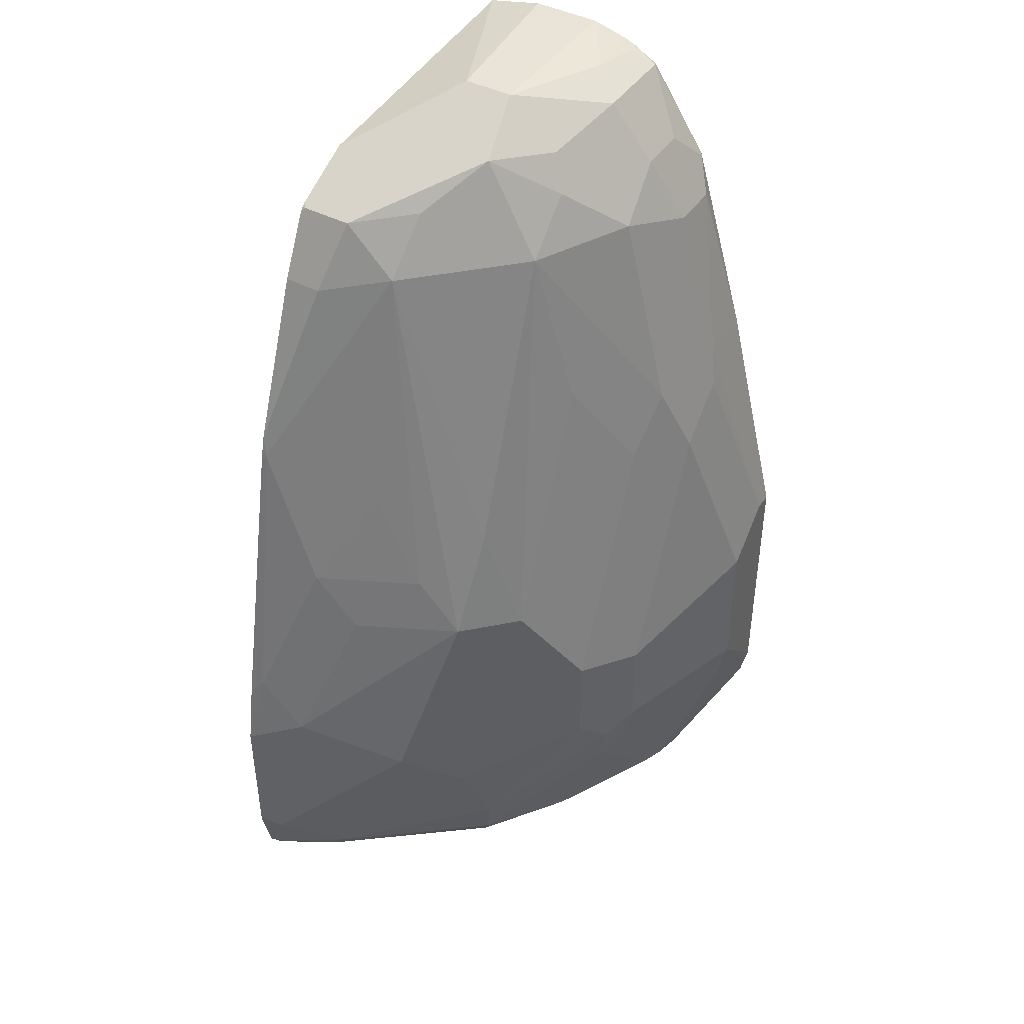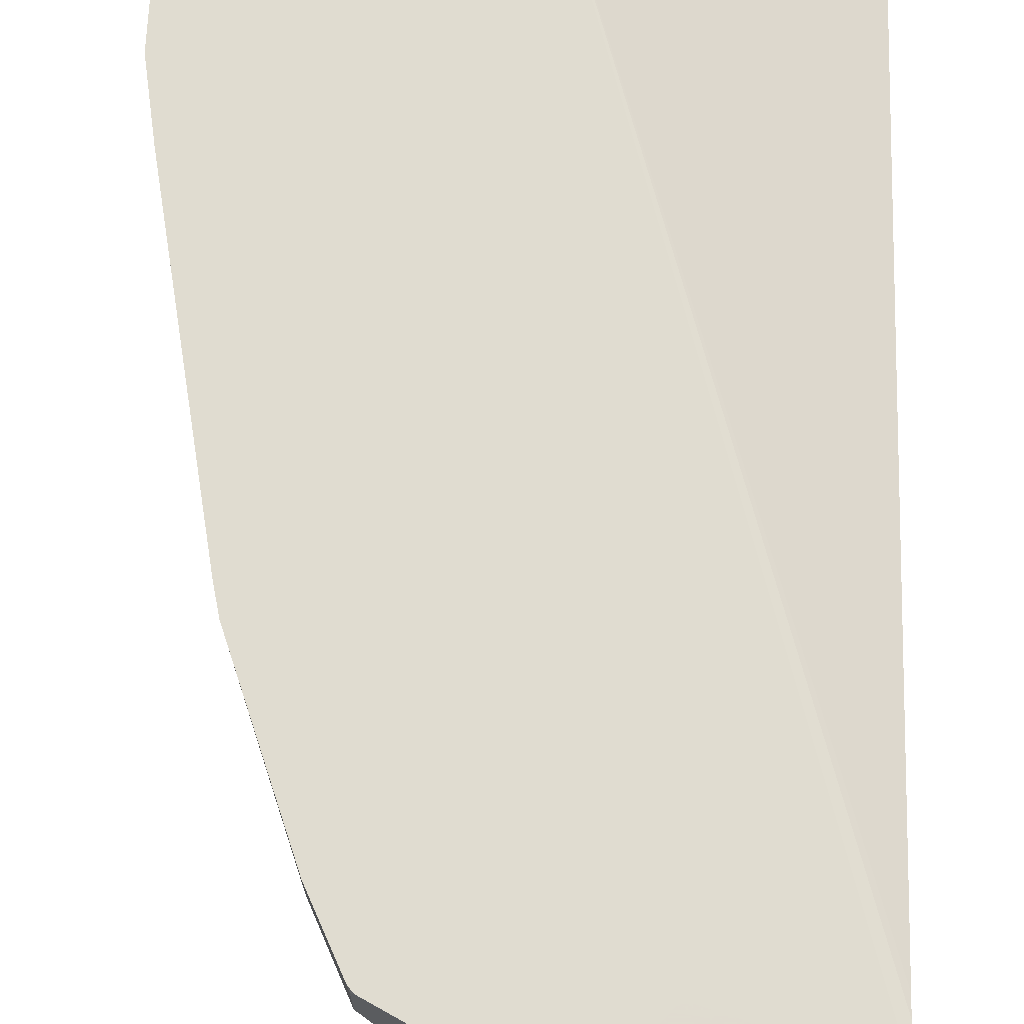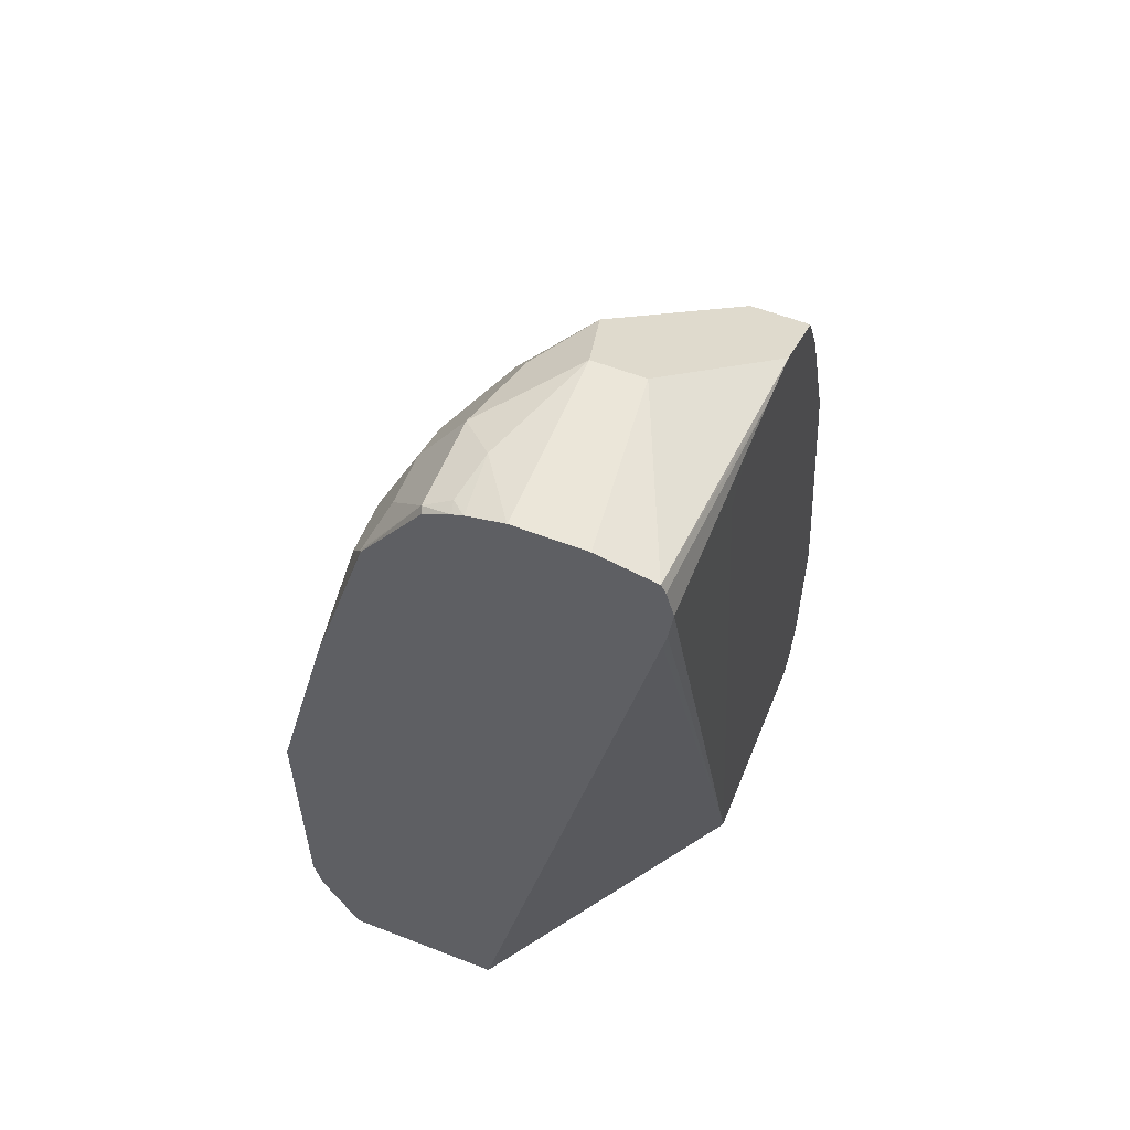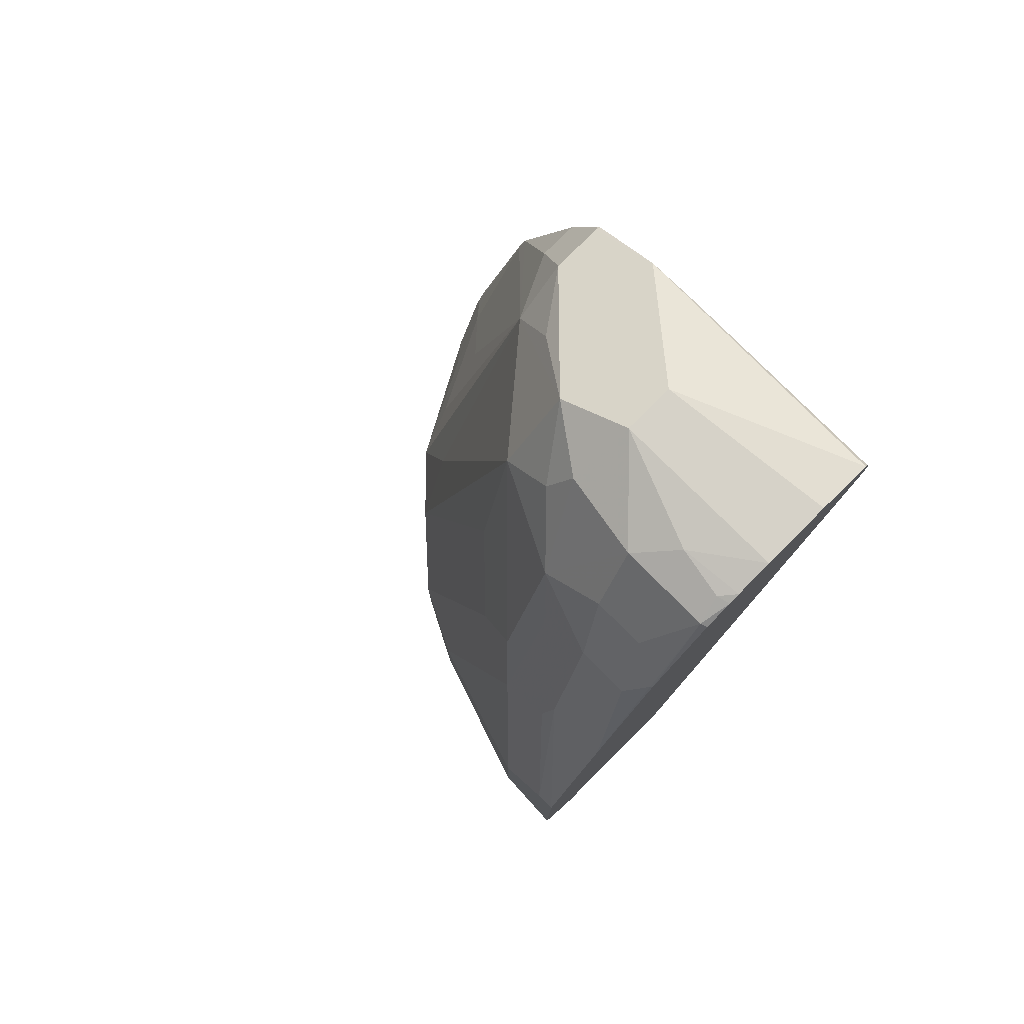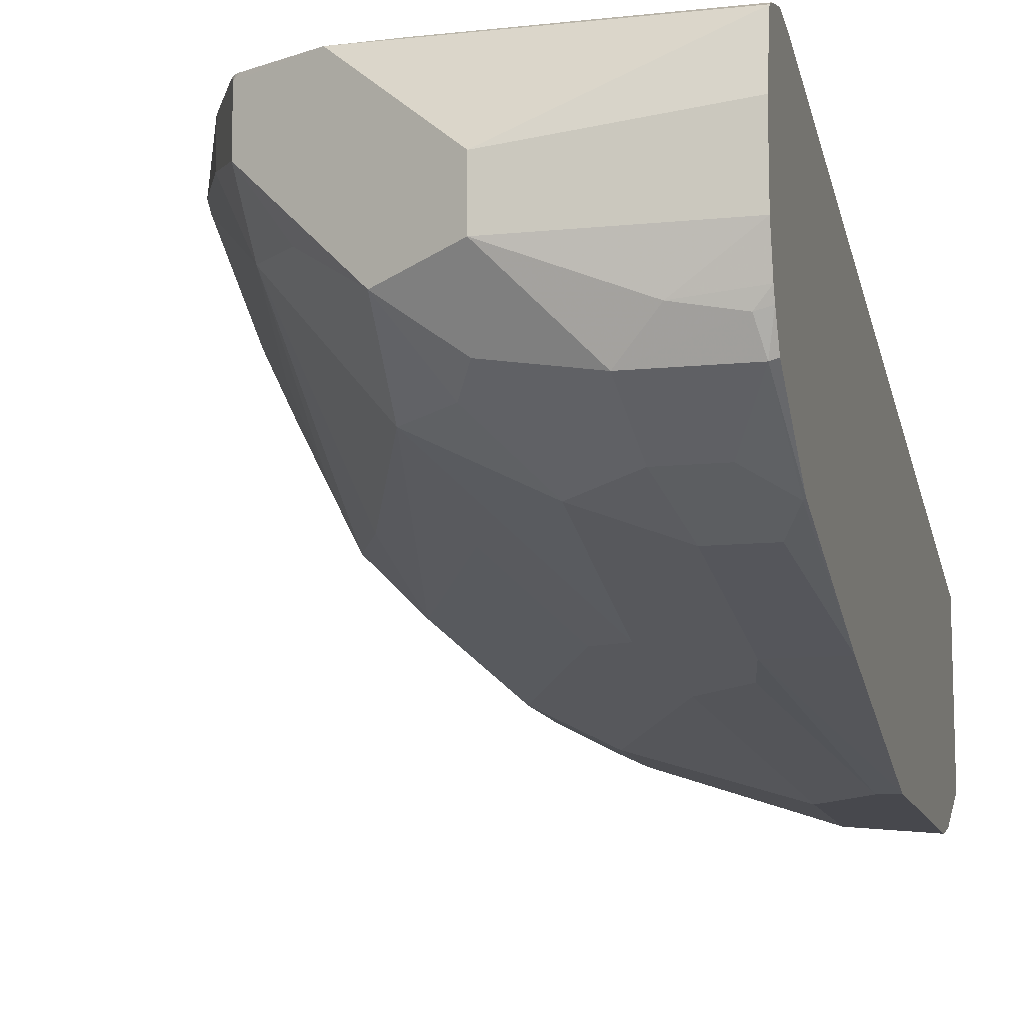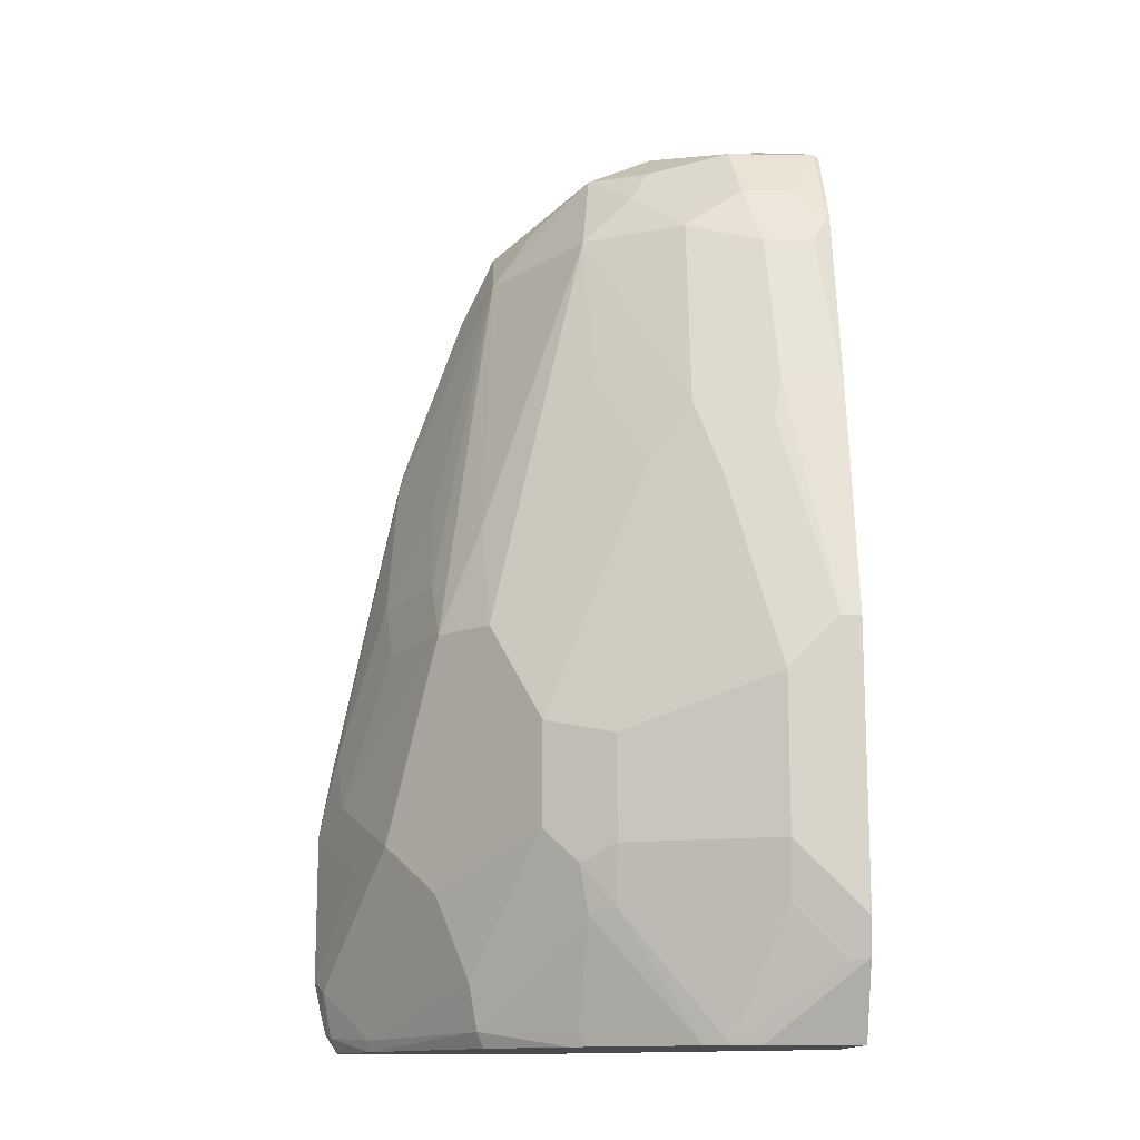
<metadata>
{"format":"obj","ext":"obj","renderer":"f3d","projection":"perspective","resolution":1024,"background":"white","views":[{"elev":43.3,"azim":121.5,"up":"+Y"},{"elev":69.7,"azim":-177.3,"up":"+Z"},{"elev":57.5,"azim":-68.0,"up":"+Y"},{"elev":78.2,"azim":-134.9,"up":"+Y"},{"elev":-11.9,"azim":-166.3,"up":"+Z"},{"elev":-13.7,"azim":178.0,"up":"+Y"}]}
</metadata>
<code>
v 0.2946 -0.02385 -0.8122
v 0.2761 -0.04243 -0.8494
v 0.2831 -0.01413 -0.8352
v 0.2867 0.01062 -0.8175
v 0.2893 0.005301 -0.8122
v 0.2946 -0.08755 -0.8122
v 0.2619 -0.03538 -0.8777
v 0.2831 -0.07783 -0.8352
v 0.2406 0.04956 -0.8989
v 0.2619 0.04956 -0.8565
v 0.2761 0.04247 -0.8282
v 0.2619 0.1345 -0.814
v 0.2628 0.1327 -0.8122
v 0.2913 -0.1025 -0.8122
v 0.2902 -0.09198 -0.8211
v 0.2406 -0.05662 -0.8989
v 0.1982 -0.03538 -0.9414
v 0.1982 0.007113 -0.9414
v 0.2194 0.04956 -0.9202
v 0.2619 -0.09907 -0.8565
v 0.2229 0.09553 -0.9025
v 0.2194 0.2194 -0.8565
v 0.2442 0.07436 -0.8813
v 0.2654 0.07436 -0.8388
v 0.2601 0.1435 -0.8122
v 0.2622 0.1348 -0.8122
v 0.2893 -0.1101 -0.8122
v 0.2867 -0.1115 -0.8175
v 0.269 -0.1132 -0.8423
v 0.2265 -0.09198 -0.906
v 0.1841 -0.04953 -0.9485
v 0.1699 1.84e-05 -0.9556
v 0.1805 0.03187 -0.9449
v 0.138 0.138 -0.9449
v 0.1557 0.1132 -0.9414
v 0.177 0.1557 -0.9202
v 0.1841 -0.007076 -0.9485
v 0.1805 0.223 -0.9025
v 0.177 0.2619 -0.8777
v 0.2017 0.2442 -0.86
v 0.2194 0.2407 -0.8352
v 0.2336 0.2123 -0.8282
v 0.2442 0.1168 -0.86
v 0.2336 0.2123 -0.8122
v 0.2842 -0.1179 -0.8122
v 0.2841 -0.1179 -0.8124
v 0.2756 -0.1179 -0.8282
v 0.2694 -0.1179 -0.8384
v 0.2229 -0.1115 -0.9025
v 0.1699 -0.04243 -0.9556
v 0.1805 -0.069 -0.9449
v 0.1699 -0.06634 -0.9502
v 0.1062 0.02126 -0.9768
v 0.1274 0.1062 -0.9556
v 0.138 0.223 -0.9237
v 0.1593 0.2442 -0.9025
v 0.1522 0.2584 -0.8954
v 0.1487 0.2761 -0.8706
v 0.2194 0.2407 -0.814
v 0.2309 0.2176 -0.8122
v 0.1907 -0.1179 -0.8122
v 0.2204 -0.1179 -0.8999
v 0.1868 -0.1179 -0.9237
v 0.1841 -0.1132 -0.9272
v 0.1062 -0.04243 -0.9768
v 0.1274 -0.1062 -0.9556
v 0.1062 -0.06634 -0.9715
v 0.1802 -0.1179 -0.9277
v 0.1377 -0.1179 -0.949
v 0.1274 -0.1179 -0.953
v 0.08495 0.04247 -0.9768
v 0.1062 0.1274 -0.9556
v 0.1274 0.1911 -0.9343
v 0.1062 0.2123 -0.9343
v 0.1133 0.2407 -0.9202
v 0.1168 0.2654 -0.9025
v 0.1026 0.2725 -0.8883
v 0.07704 0.2761 -0.8706
v 0.1487 0.2761 -0.8494
v 0.1911 0.2548 -0.8122
v 0.2176 0.2415 -0.8122
v 0.2189 0.2405 -0.8122
v 0.2203 0.2388 -0.8122
v 0.07704 -0.1179 -0.8897
v 0.1407 0.2044 -0.8122
v 0.07704 0.2548 -0.8124
v 0.07704 0.2407 -0.8141
v 0.07704 0.2336 -0.8155
v 0.07704 -0.08658 -0.9735
v 0.08495 -0.06368 -0.9768
v 0.08495 -0.08758 -0.9715
v 0.1157 -0.1179 -0.9556
v 0.07704 0.04247 -0.9768
v 0.1026 0.1451 -0.952
v 0.08495 0.2123 -0.9343
v 0.09202 0.2407 -0.9202
v 0.07964 0.2654 -0.9025
v 0.0823 0.2707 -0.8919
v 0.07704 0.2722 -0.8859
v 0.07704 0.2761 -0.8415
v 0.07704 0.2707 -0.8176
v 0.1699 0.256 -0.8122
v 0.07704 -0.1179 -0.9577
v 0.1354 0.2388 -0.8122
v 0.1381 0.2422 -0.8122
v 0.1434 0.2481 -0.8122
v 0.1487 0.2525 -0.8122
v 0.07704 0.2668 -0.8156
v 0.07704 -0.07158 -0.9768
v 0.08495 -0.1179 -0.9577
v 0.07704 -0.09186 -0.9708
v 0.07704 0.1274 -0.9556
v 0.07704 0.1426 -0.9517
v 0.07787 0.2265 -0.9272
v 0.07704 0.2644 -0.9014
v 0.07704 0.2703 -0.8904
v 0.07704 0.227 -0.9266
v 0.07704 0.2262 -0.9269
f 55 74 75
f 58 100 79
f 58 78 100
f 58 77 78
f 58 76 77
f 55 75 76
f 55 57 56
f 55 76 57
f 55 73 74
f 59 79 80
f 57 76 58
f 59 80 81
f 65 89 90
f 59 82 83
f 59 83 60
f 61 85 86
f 61 86 87
f 61 87 88
f 61 88 84
f 63 68 64
f 65 67 89
f 66 70 67
f 67 70 91
f 54 74 73
f 67 91 89
f 59 81 82
f 54 72 74
f 45 68 63
f 53 71 72
f 70 92 91
f 45 103 110
f 45 110 92
f 45 92 70
f 45 70 69
f 45 69 68
f 45 63 62
f 45 62 48
f 45 48 47
f 45 47 46
f 48 62 49
f 49 62 63
f 53 72 54
f 49 63 64
f 50 52 66
f 50 66 67
f 50 67 65
f 51 64 68
f 51 68 69
f 51 69 52
f 52 69 70
f 52 70 66
f 53 65 90
f 53 90 109
f 53 109 93
f 53 93 71
f 49 64 51
f 71 93 94
f 95 114 96
f 72 94 74
f 85 104 86
f 86 104 105
f 86 105 106
f 86 106 107
f 86 107 102
f 86 102 108
f 89 109 90
f 89 91 92
f 89 92 110
f 89 110 111
f 93 112 94
f 94 112 113
f 94 113 95
f 45 84 103
f 95 113 114
f 96 114 97
f 97 115 116
f 97 116 98
f 97 114 117
f 97 117 115
f 98 116 99
f 101 108 102
f 103 111 110
f 113 118 114
f 114 118 117
f 80 101 102
f 79 101 80
f 79 100 101
f 78 101 100
f 74 95 96
f 74 96 75
f 74 94 95
f 75 96 97
f 75 97 76
f 76 97 98
f 76 98 77
f 77 98 99
f 77 99 78
f 78 99 116
f 78 116 115
f 78 115 117
f 71 94 72
f 78 117 118
f 78 113 112
f 78 112 93
f 78 93 109
f 78 109 89
f 78 89 111
f 78 111 103
f 78 103 84
f 78 84 88
f 78 88 87
f 78 87 86
f 78 86 108
f 78 108 101
f 78 118 113
f 45 61 84
f 39 56 57
f 41 44 42
f 3 11 4
f 4 11 12
f 4 12 5
f 5 12 13
f 6 14 15
f 6 15 8
f 7 16 17
f 7 17 18
f 7 18 19
f 7 19 9
f 7 8 20
f 7 20 16
f 8 15 29
f 8 29 20
f 9 19 21
f 9 21 22
f 9 22 23
f 9 23 10
f 10 23 24
f 10 24 11
f 11 24 12
f 12 24 22
f 12 22 25
f 12 25 26
f 12 26 13
f 3 10 11
f 3 9 10
f 3 7 9
f 2 8 7
f 1 2 3
f 1 3 4
f 1 4 5
f 1 5 13
f 1 13 26
f 1 26 25
f 1 25 44
f 1 44 60
f 1 60 83
f 1 83 82
f 1 82 81
f 1 81 80
f 14 27 28
f 1 80 102
f 1 107 106
f 1 106 105
f 1 105 104
f 1 104 85
f 1 85 61
f 44 59 60
f 1 45 27
f 1 27 14
f 1 14 6
f 1 6 2
f 2 7 3
f 2 6 8
f 1 102 107
f 14 28 15
f 1 61 45
f 16 20 30
f 29 48 49
f 30 49 31
f 31 50 32
f 31 32 37
f 31 49 51
f 31 51 52
f 31 52 50
f 32 50 65
f 32 65 53
f 32 53 54
f 32 54 34
f 32 34 33
f 34 36 35
f 34 54 73
f 34 73 55
f 34 55 38
f 38 55 56
f 38 56 39
f 39 57 58
f 39 58 41
f 39 41 40
f 41 58 79
f 41 79 59
f 41 59 44
f 15 28 29
f 29 49 30
f 28 48 29
f 34 38 36
f 28 46 47
f 16 30 17
f 28 47 48
f 17 30 31
f 17 31 37
f 17 37 18
f 18 32 33
f 18 33 34
f 18 35 36
f 18 36 19
f 18 37 32
f 19 36 38
f 19 38 21
f 18 34 35
f 21 38 22
f 27 45 28
f 28 45 46
f 20 29 30
f 25 42 44
f 23 43 24
f 22 43 23
f 22 42 25
f 22 24 43
f 22 41 42
f 22 40 41
f 22 39 40
f 22 38 39

</code>
